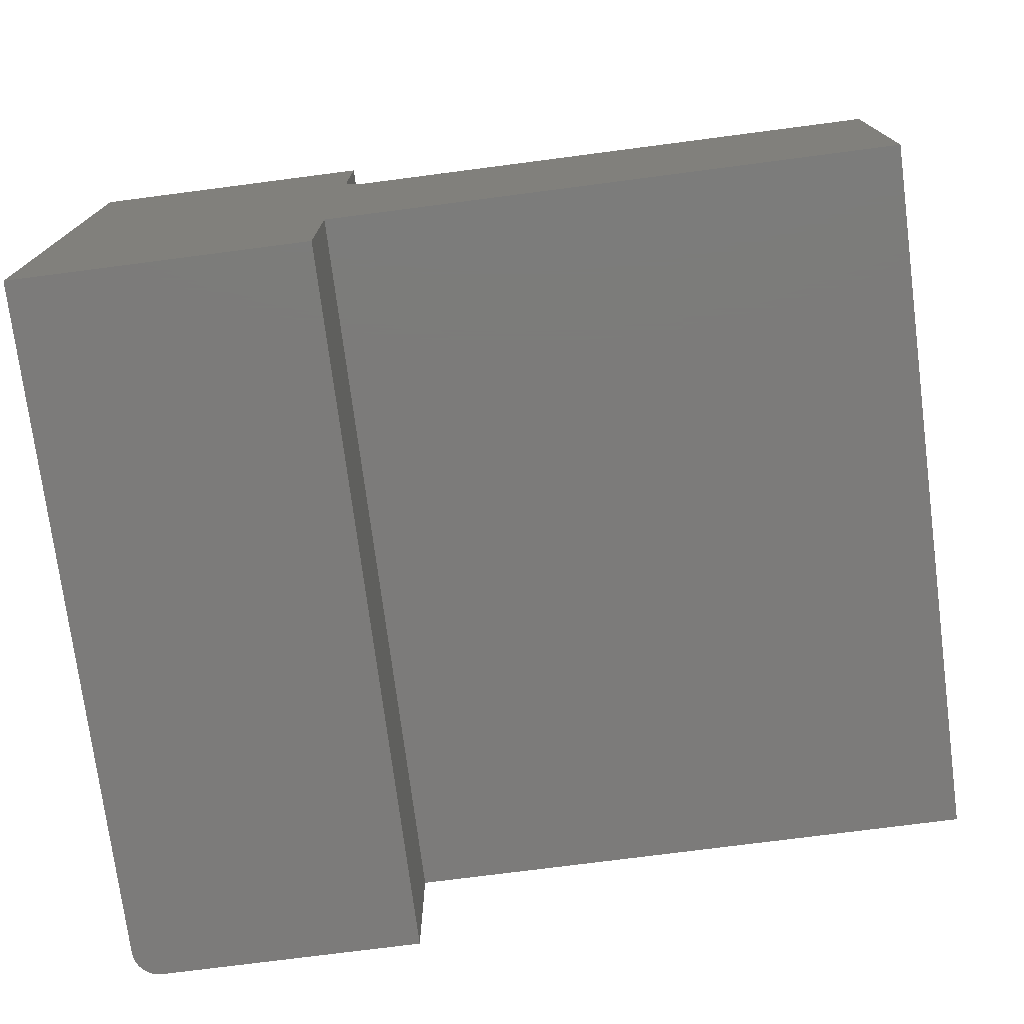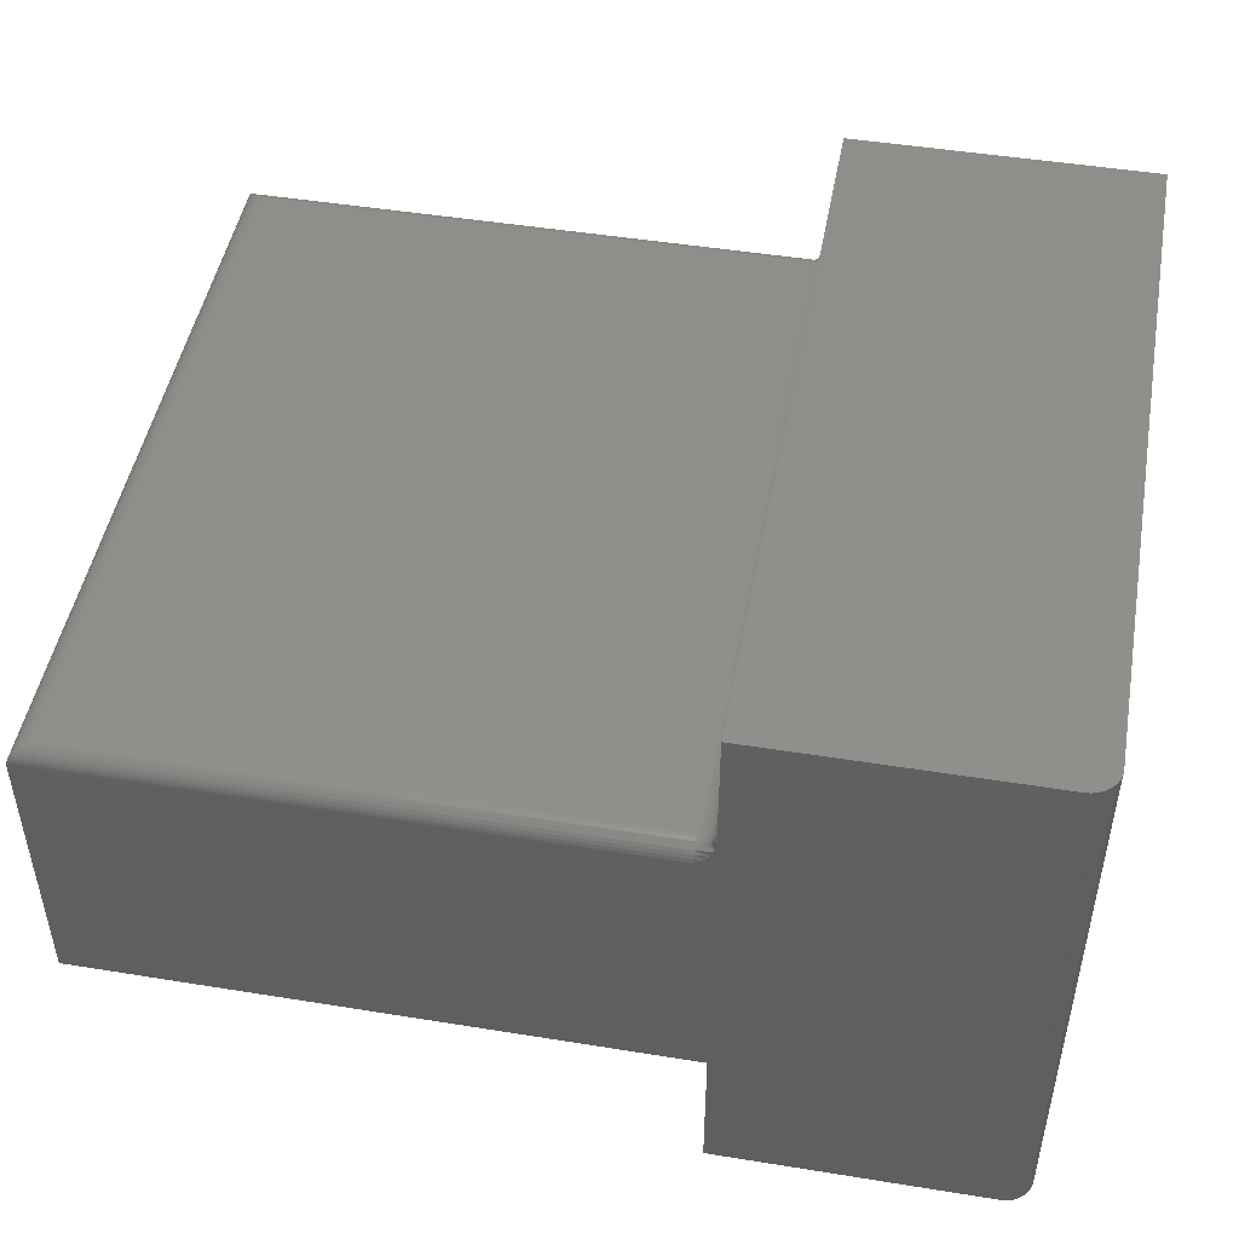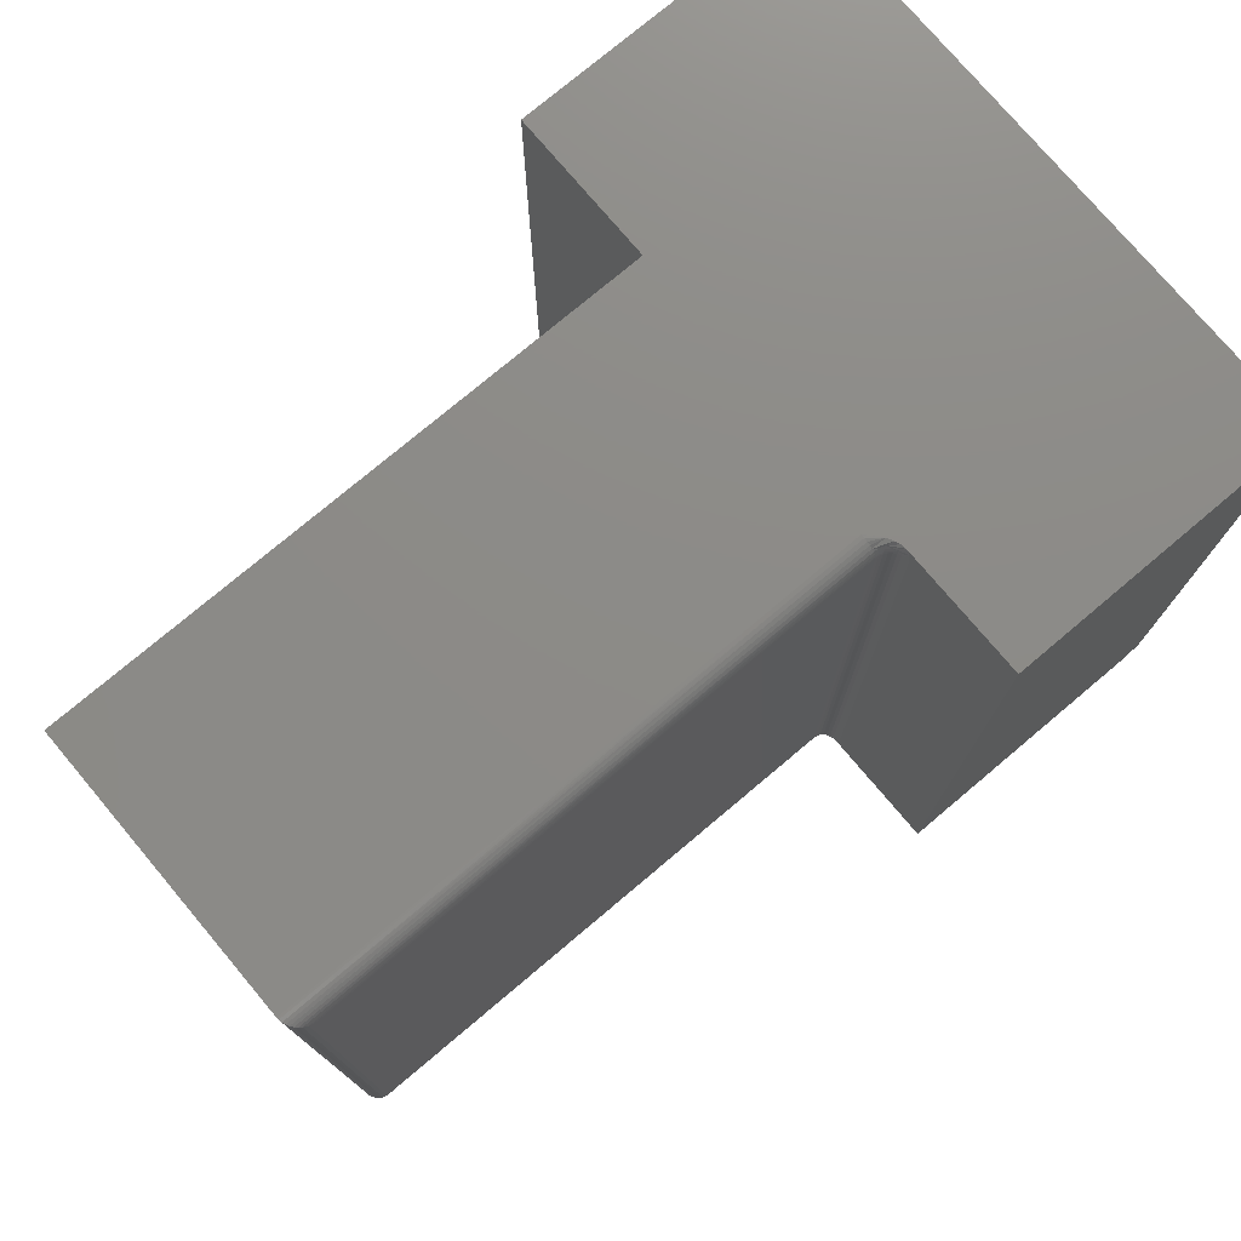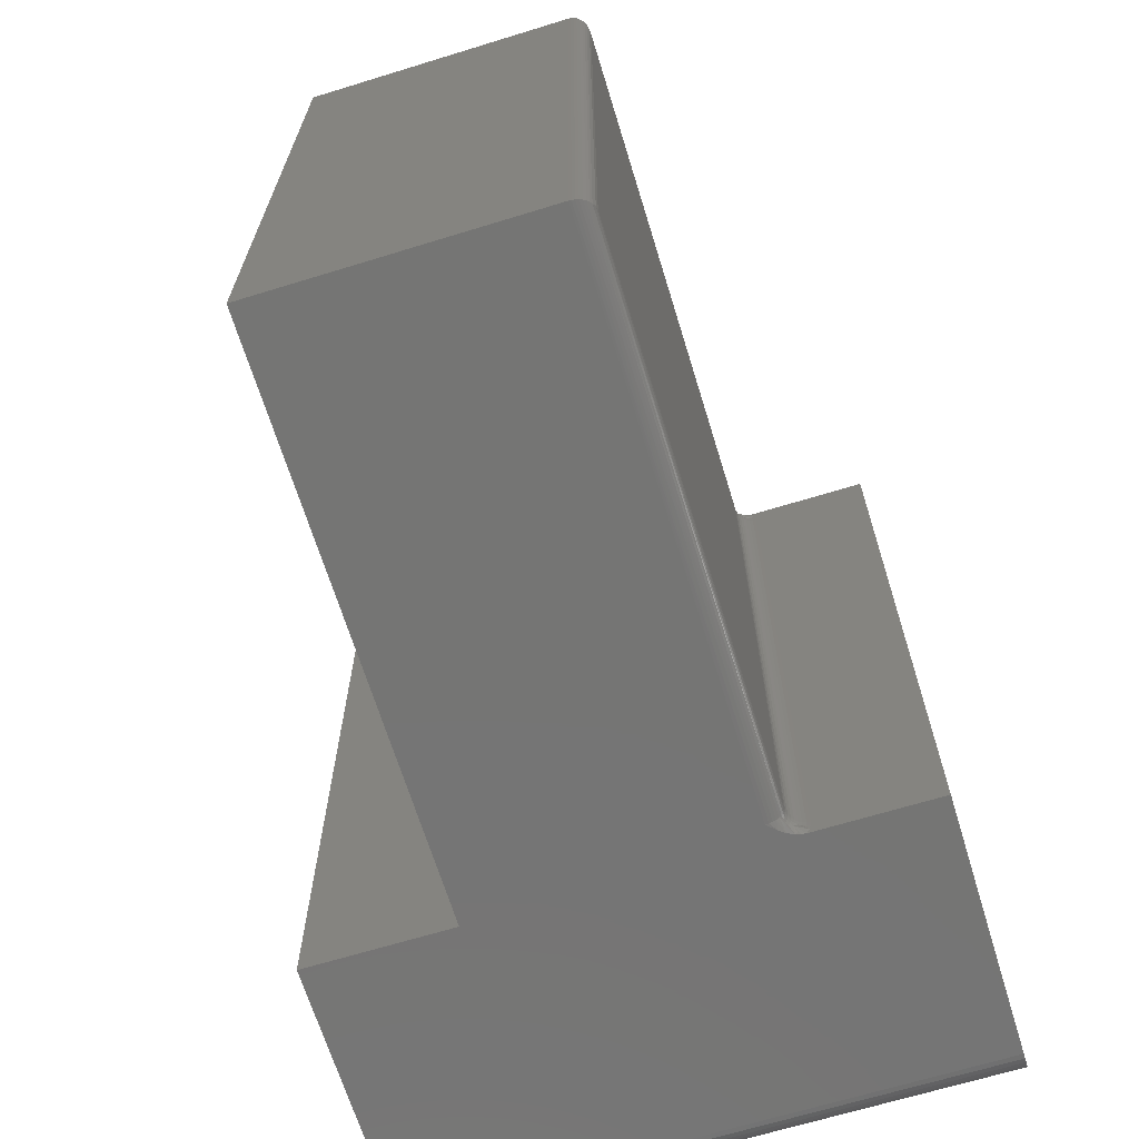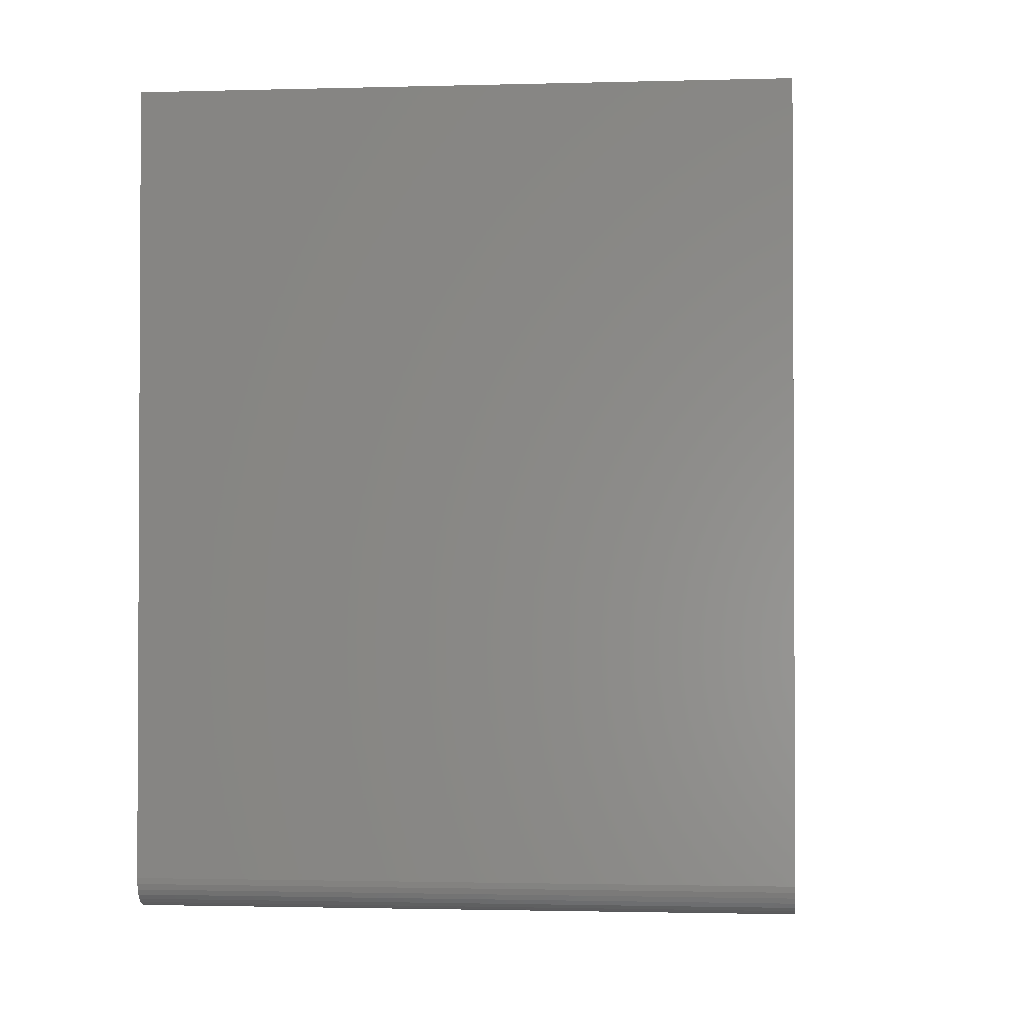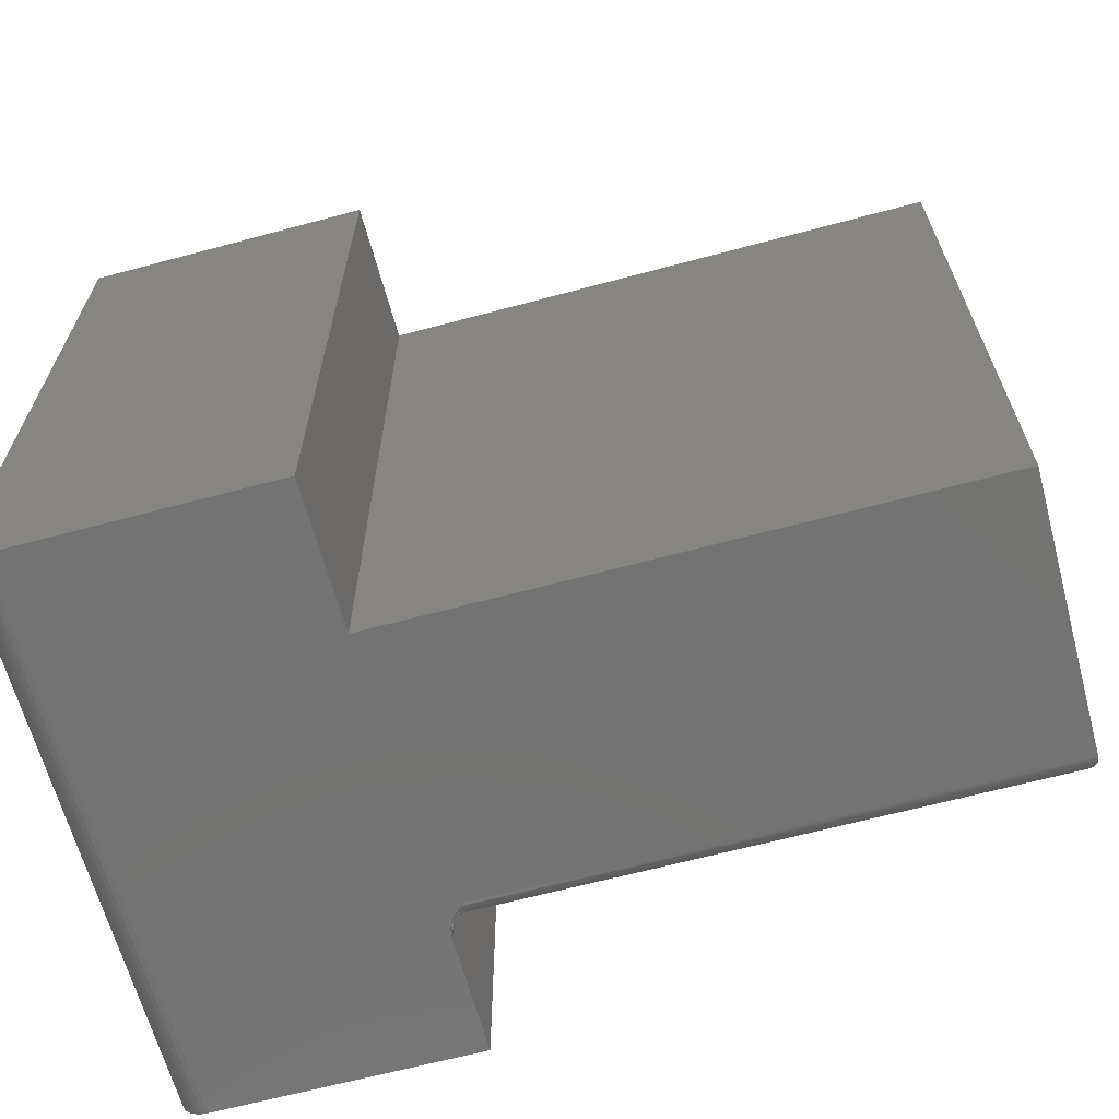
<metadata>
{"format":"stl","ext":"stl","renderer":"f3d","projection":"perspective","resolution":1024,"background":"white","views":[{"elev":-74.8,"azim":7.4,"up":"+Y"},{"elev":47.9,"azim":-169.7,"up":"+Y"},{"elev":76.3,"azim":139.9,"up":"+Z"},{"elev":-67.2,"azim":107.1,"up":"+Z"},{"elev":-1.7,"azim":-84.2,"up":"+Z"},{"elev":-65.2,"azim":15.1,"up":"+Z"}]}
</metadata>
<code>
# stl→obj: 127 verts, 250 faces
v 0.02344 0.4974 0
v 0.2526 0.4974 2.629e-17
v 0.2526 0.3904 2.54e-18
v 0.2531 0.3861 0
v 0.2543 0.3819 0
v 0.257 0.3764 0
v 0.2608 0.3712 0
v 0.2683 0.3633 0
v 0.2526 0.1263 0
v 0.2526 0 0
v 0.02344 0 0
v 0.75 0.1263 0
v 0.75 0.3633 0
v 0.01447 0.4974 0.001784
v 0.01887 0.4974 0.0004503
v 0.00395 0.4974 0.01042
v 0.001784 0.4974 0.01447
v 0.01042 0.4974 0.00395
v 0.006865 0.4974 0.006865
v 0.2526 0.4974 0.625
v 0.0004503 0.4974 0.01887
v 0 0.4974 0.02344
v 0 0.4974 0.625
v 0 0 0.02344
v 0 0 0.625
v 0.01042 0 0.00395
v 0.001784 0 0.01447
v 0.00395 0 0.01042
v 0.006865 0 0.006865
v 0.2526 0 0.625
v 0.0004503 0 0.01887
v 0.01447 0 0.001784
v 0.01887 0 0.0004503
v 0.7344 0.3789 0.6094
v 0.2683 0.3786 0.6124
v 0.738 0.3785 0.613
v 0.2683 0.3789 0.6094
v 0.2683 0.3633 0.625
v 0.7499 0.3653 0.6249
v 0.2683 0.3664 0.6247
v 0.75 0.3633 0.625
v 0.2683 0.3778 0.6154
v 0.7416 0.3772 0.6166
v 0.2683 0.3763 0.6181
v 0.7437 0.3759 0.6187
v 0.2683 0.3744 0.6204
v 0.7456 0.3742 0.6206
v 0.2683 0.372 0.6224
v 0.7472 0.3723 0.6222
v 0.2683 0.3693 0.6238
v 0.7485 0.3701 0.6235
v 0.7494 0.3677 0.6244
v 0.7499 0.3653 0.0001198
v 0.2683 0.3664 0.0003002
v 0.2683 0.3789 0.01562
v 0.738 0.3785 0.01195
v 0.2683 0.3786 0.01258
v 0.7344 0.3789 0.01562
v 0.7494 0.3677 0.0006303
v 0.2683 0.3693 0.001189
v 0.7485 0.3701 0.001535
v 0.2683 0.372 0.002633
v 0.7472 0.3723 0.002811
v 0.2683 0.3744 0.004576
v 0.7456 0.3742 0.004419
v 0.2683 0.3763 0.006944
v 0.7437 0.3759 0.006313
v 0.7416 0.3772 0.008436
v 0.2683 0.3778 0.009646
v 0.2526 0.3904 0.625
v 0.2526 0.3927 0.6201
v 0.2526 0.3941 0.6148
v 0.2526 0.3946 0.6094
v 0.2526 0.3946 0.01562
v 0.2526 0.3941 0.0102
v 0.2526 0.3927 0.004937
v 0.2526 0.1263 0.625
v 0.2579 0.3751 0.625
v 0.2549 0.3805 0.625
v 0.2534 0.3847 0.625
v 0.2527 0.389 0.625
v 0.75 0.1263 0.625
v 0.2596 0.3785 0.6195
v 0.2529 0.391 0.6149
v 0.2572 0.382 0.6171
v 0.2572 0.3831 0.6133
v 0.2553 0.3855 0.6138
v 0.2538 0.3881 0.6143
v 0.2596 0.3802 0.6164
v 0.2652 0.3766 0.6182
v 0.2623 0.3773 0.6187
v 0.2553 0.3859 0.6094
v 0.2538 0.3886 0.6094
v 0.2529 0.3915 0.6094
v 0.2572 0.3835 0.6094
v 0.2596 0.3812 0.6129
v 0.2596 0.3816 0.6094
v 0.2623 0.3798 0.6127
v 0.2623 0.3801 0.6094
v 0.2652 0.3789 0.6125
v 0.2652 0.3792 0.6094
v 0.2623 0.3789 0.6158
v 0.2652 0.378 0.6155
v 0.2652 0.3766 0.006777
v 0.2538 0.3881 0.01069
v 0.2553 0.3855 0.01122
v 0.2529 0.391 0.01012
v 0.2538 0.3843 0.001585
v 0.2553 0.3821 0.003086
v 0.2572 0.3801 0.004402
v 0.2596 0.3785 0.005481
v 0.2623 0.3773 0.006283
v 0.2572 0.382 0.007894
v 0.2572 0.3831 0.01168
v 0.2572 0.3835 0.01562
v 0.2553 0.3859 0.01562
v 0.2538 0.3886 0.01562
v 0.2529 0.3915 0.01562
v 0.2596 0.3816 0.01562
v 0.2596 0.3812 0.01206
v 0.2623 0.3801 0.01562
v 0.2623 0.3798 0.01234
v 0.2652 0.3792 0.01562
v 0.2652 0.3789 0.01252
v 0.2623 0.3789 0.00919
v 0.2596 0.3802 0.008638
v 0.2652 0.378 0.009531
f 1 2 3
f 1 3 4
f 1 4 5
f 1 5 6
f 1 6 7
f 1 7 8
f 1 8 9
f 1 9 10
f 1 10 11
f 9 8 12
f 12 8 13
f 1 14 2
f 1 15 14
f 16 17 18
f 18 19 16
f 20 2 21
f 20 21 22
f 20 22 23
f 21 2 14
f 21 14 18
f 21 18 17
f 22 24 23
f 23 24 25
f 26 27 28
f 26 28 29
f 30 25 24
f 30 24 31
f 30 31 10
f 31 27 26
f 31 26 32
f 31 32 33
f 31 33 11
f 31 11 10
f 1 11 15
f 15 11 33
f 15 33 14
f 14 33 32
f 14 32 18
f 18 32 26
f 18 26 19
f 19 26 29
f 19 29 16
f 16 29 28
f 16 28 17
f 17 28 27
f 17 27 21
f 21 27 31
f 21 31 22
f 22 31 24
f 34 35 36
f 34 37 35
f 38 39 40
f 38 41 39
f 36 35 42
f 36 42 43
f 43 42 44
f 43 44 45
f 45 44 46
f 45 46 47
f 47 46 48
f 47 48 49
f 49 48 50
f 49 50 51
f 52 51 50
f 50 40 52
f 52 40 39
f 8 53 13
f 8 54 53
f 55 56 57
f 55 58 56
f 59 53 54
f 54 60 59
f 59 60 61
f 61 60 62
f 61 62 63
f 63 62 64
f 63 64 65
f 65 64 66
f 65 66 67
f 68 67 66
f 66 69 68
f 56 68 69
f 56 69 57
f 58 55 34
f 34 55 37
f 20 70 71
f 20 71 72
f 20 72 73
f 20 73 74
f 20 74 2
f 2 74 75
f 2 75 76
f 2 76 3
f 23 25 30
f 23 30 77
f 23 77 78
f 23 78 79
f 23 79 80
f 23 80 81
f 23 81 70
f 23 70 20
f 82 41 77
f 77 41 38
f 77 38 78
f 81 80 83
f 72 71 84
f 80 79 83
f 85 86 87
f 85 87 88
f 85 88 84
f 85 84 71
f 85 71 70
f 85 70 81
f 85 81 83
f 85 83 89
f 46 44 90
f 46 90 91
f 46 91 83
f 46 83 79
f 46 79 78
f 46 78 48
f 78 38 40
f 78 40 50
f 78 50 48
f 86 92 87
f 87 92 93
f 87 93 88
f 88 93 94
f 88 94 84
f 84 94 73
f 84 73 72
f 92 86 95
f 95 86 96
f 95 96 97
f 97 96 98
f 97 98 99
f 99 98 100
f 99 100 101
f 101 100 35
f 101 35 37
f 102 96 89
f 89 96 86
f 89 86 85
f 96 102 98
f 98 102 103
f 98 103 100
f 100 103 42
f 100 42 35
f 91 89 83
f 89 91 102
f 102 91 90
f 102 90 103
f 103 90 44
f 103 44 42
f 7 60 54
f 7 54 8
f 7 6 62
f 60 7 62
f 62 6 64
f 66 64 104
f 76 105 106
f 76 107 105
f 76 75 107
f 5 4 108
f 5 108 109
f 5 109 110
f 5 110 111
f 5 111 112
f 5 112 104
f 5 104 64
f 5 64 6
f 113 110 109
f 113 109 108
f 113 108 4
f 113 4 3
f 113 3 76
f 113 76 106
f 113 106 114
f 115 106 116
f 116 106 105
f 116 105 117
f 117 105 107
f 117 107 118
f 118 107 75
f 118 75 74
f 106 115 114
f 114 115 119
f 114 119 120
f 120 119 121
f 120 121 122
f 122 121 123
f 122 123 124
f 124 123 55
f 124 55 57
f 125 111 126
f 126 111 110
f 126 110 113
f 111 125 112
f 112 125 127
f 112 127 104
f 104 127 69
f 104 69 66
f 122 126 120
f 120 126 113
f 120 113 114
f 126 122 125
f 125 122 124
f 125 124 127
f 127 124 57
f 127 57 69
f 115 97 119
f 119 97 99
f 119 99 121
f 121 99 101
f 121 101 123
f 123 101 37
f 123 37 55
f 97 115 95
f 95 115 116
f 95 116 92
f 92 116 117
f 92 117 93
f 93 117 118
f 93 118 94
f 94 118 74
f 94 74 73
f 12 13 82
f 82 13 41
f 58 36 56
f 58 34 36
f 56 36 43
f 56 43 68
f 68 43 45
f 68 45 67
f 67 45 47
f 67 47 65
f 65 47 49
f 65 49 63
f 63 49 51
f 41 13 39
f 39 13 53
f 39 53 52
f 52 53 59
f 52 59 51
f 51 59 61
f 51 61 63
f 9 12 77
f 77 12 82
f 10 9 30
f 30 9 77

</code>
